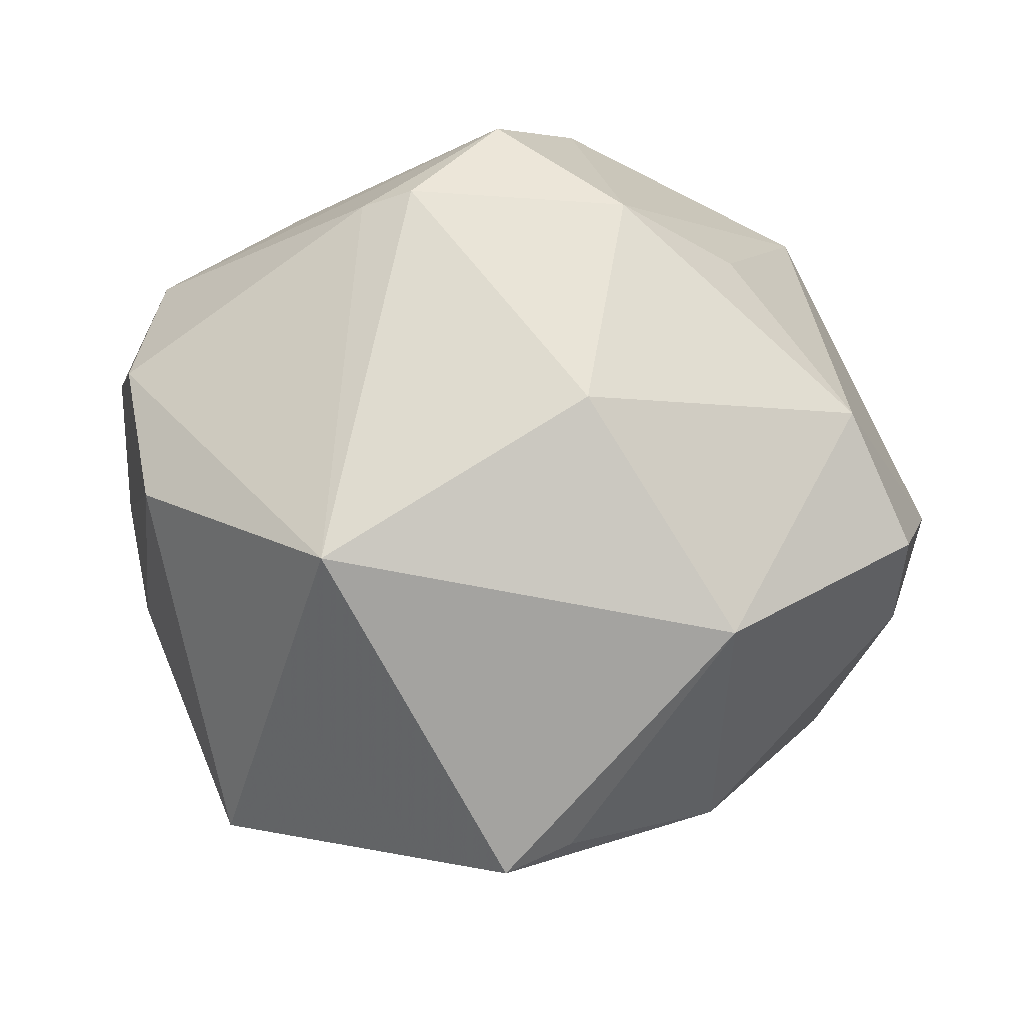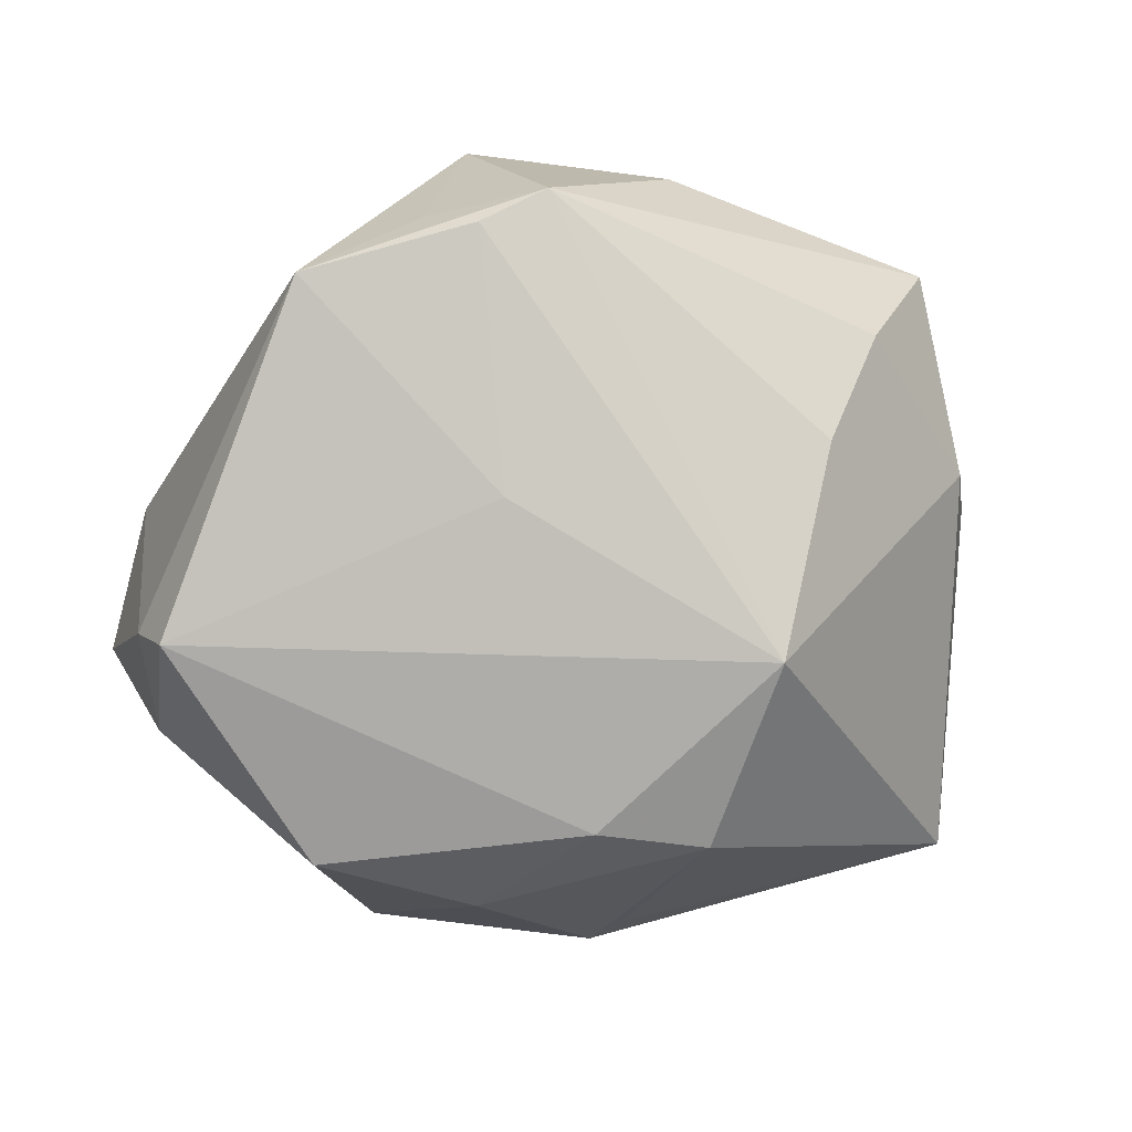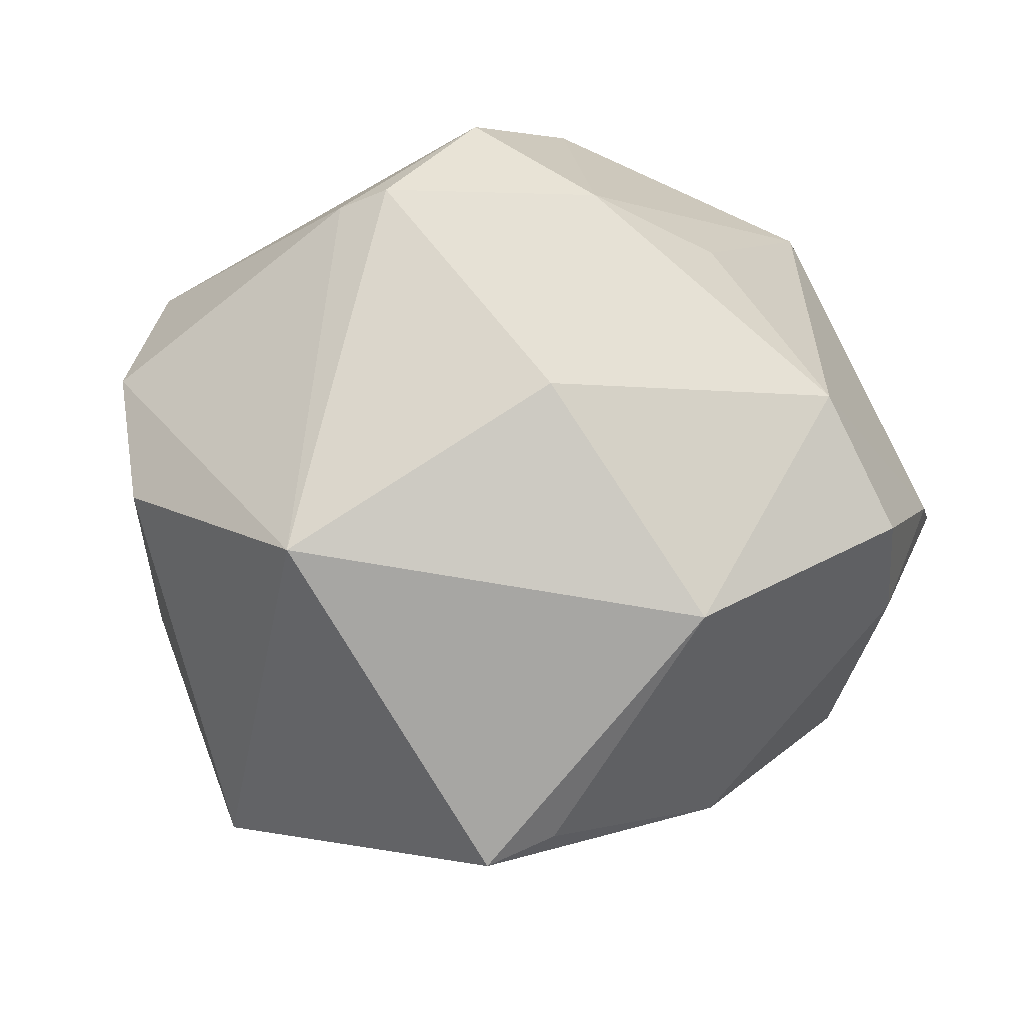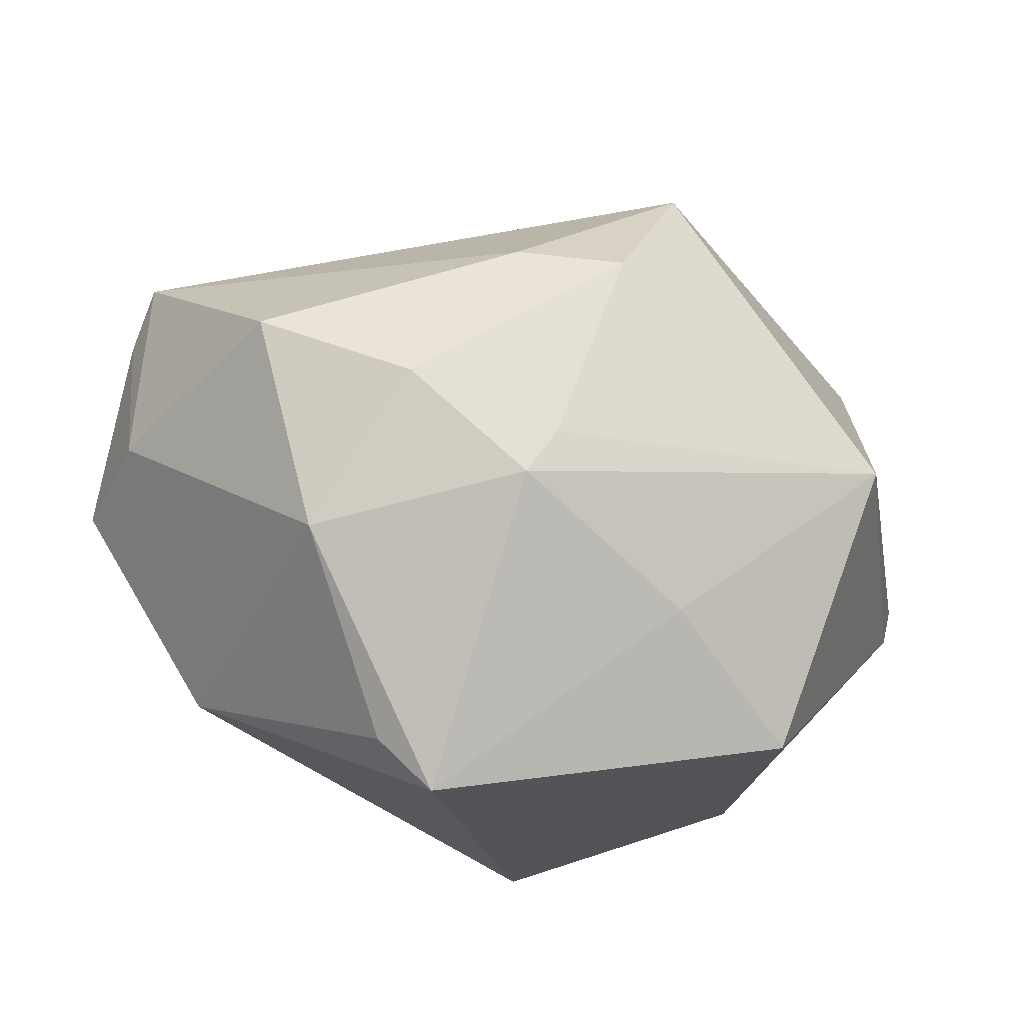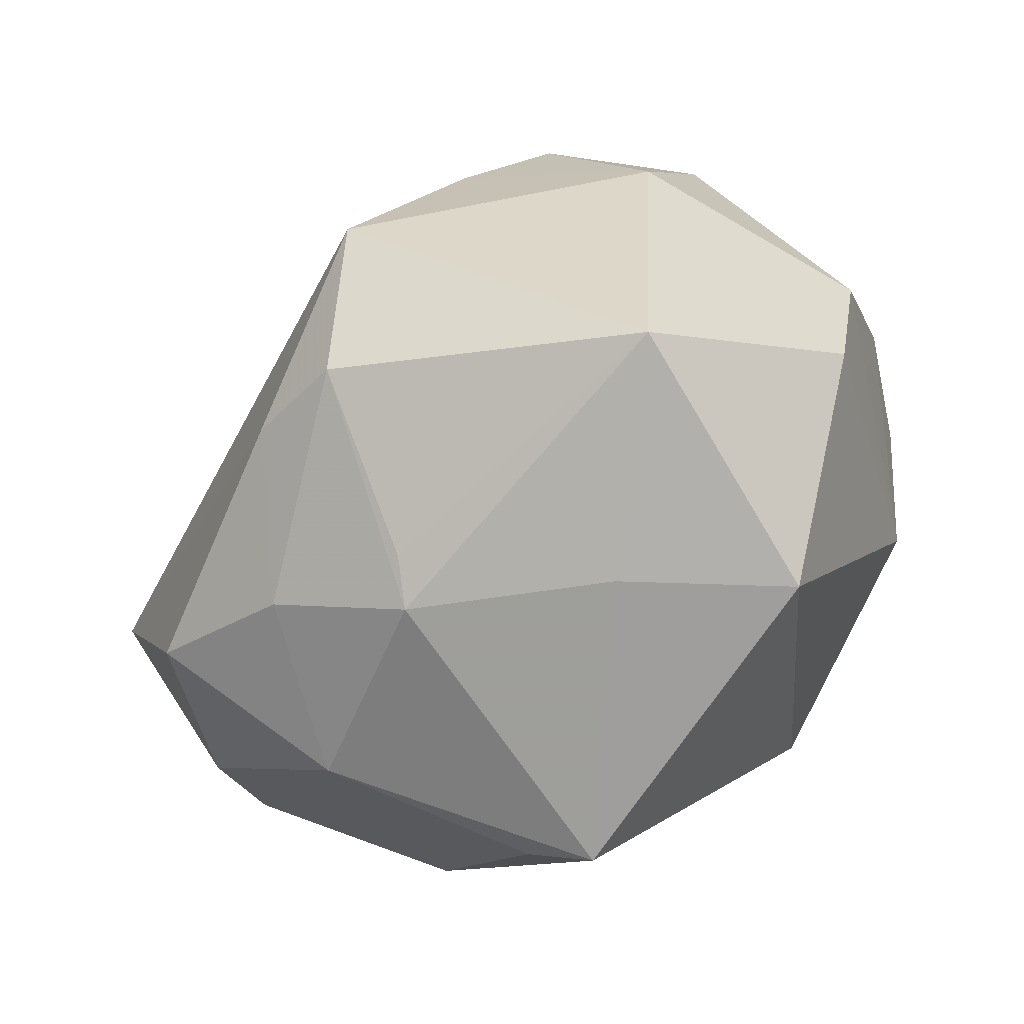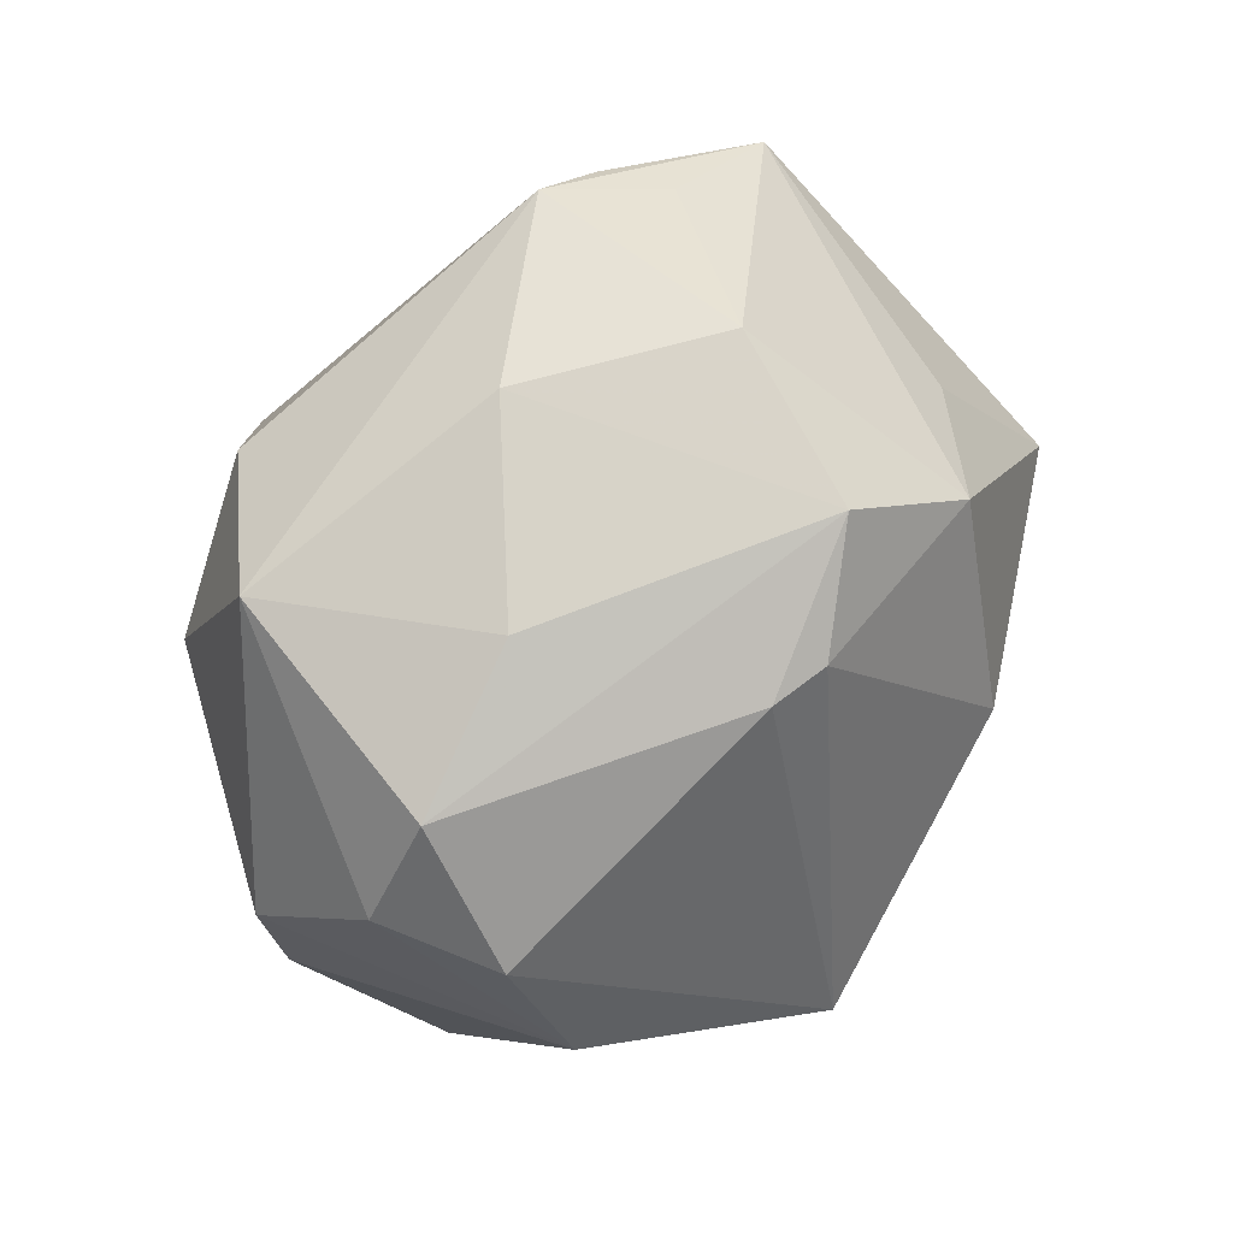
<metadata>
{"format":"obj","ext":"obj","renderer":"f3d","projection":"perspective","resolution":1024,"background":"white","views":[{"elev":-11.6,"azim":12.6,"up":"+Y"},{"elev":13.5,"azim":161.2,"up":"+Y"},{"elev":-13.6,"azim":18.5,"up":"+Y"},{"elev":-73.7,"azim":164.9,"up":"+Y"},{"elev":-58.7,"azim":-142.6,"up":"+Y"},{"elev":56.8,"azim":-44.7,"up":"+Y"}]}
</metadata>
<code>
v 0.004677 0.03551 0.02148
v 0.03177 -0.02179 -0.01936
v 0.0398 0.004777 0.01554
v 0.01492 0.03597 -0.01718
v 0.02859 -0.01821 0.02296
v 0.04431 -0.00109 -0.01475
v -0.04268 0.001994 0.0001711
v 0.01837 0.03582 -0.01124
v 0.01057 -0.03751 0.01396
v -0.001285 -0.01906 -0.03377
v 0.0274 0.02215 0.01249
v 0.04212 -0.01334 -0.0007049
v 0.01644 -0.0274 -0.01984
v -0.00302 0.02749 0.02704
v 0.04461 -0.007671 0.009502
v 0.01519 0.01254 -0.02524
v -0.009018 -0.01182 0.03647
v 0.004483 -0.04051 0.01657
v 0.008964 -0.01734 -0.03182
v -0.0403 -0.009729 0.00011
v 0.02214 -0.03311 -0.003836
v 0.03053 0.03147 -0.01223
v -0.006278 -0.0011 -0.03828
v 0.008434 0.03875 -0.0174
v -0.03416 0.0232 0.01319
v -0.01445 -0.03426 -0.005238
v -0.0395 0.01291 0.01198
v -0.02059 0.03134 0.009169
v -0.01422 0.0166 -0.02951
v 0.04508 -0.001628 -0.008145
v 0.003499 -0.03409 -0.01475
v -0.03033 -0.02608 -0.02125
v 0.01584 0.003977 0.03112
v -0.02121 0.02485 -0.0234
v -0.00838 0.02646 0.02618
v 0.001461 -0.03118 -0.01856
v -0.03183 0.01045 -0.02041
v -0.03075 -0.002584 0.02644
v -0.007706 0.03788 -0.005136
v 0.01815 0.02564 0.02347
v 0.009221 0.03992 0.005262
v -0.02801 -0.03438 0.005823
v -0.03451 0.01131 0.02264
v -0.03192 0.02813 -0.01024
f 18 17 42
f 23 32 37
f 10 32 23
f 41 24 39
f 39 24 44
f 44 24 34
f 34 37 44
f 42 17 38
f 20 32 42
f 42 38 20
f 15 21 12
f 12 21 2
f 2 6 12
f 18 21 9
f 31 21 18
f 40 33 3
f 3 11 40
f 17 18 5
f 5 33 17
f 5 3 33
f 18 9 5
f 15 3 5
f 5 21 15
f 5 9 21
f 19 10 23
f 23 6 19
f 19 6 2
f 23 37 29
f 37 34 29
f 29 24 23
f 29 34 24
f 16 6 23
f 8 24 41
f 7 38 27
f 7 20 38
f 7 27 44
f 44 37 7
f 7 37 32
f 32 20 7
f 26 18 42
f 26 31 18
f 42 32 26
f 32 31 26
f 32 10 36
f 36 31 32
f 10 31 36
f 2 21 13
f 21 31 13
f 13 31 10
f 13 19 2
f 10 19 13
f 23 24 4
f 4 16 23
f 11 3 22
f 6 16 22
f 16 4 22
f 24 8 22
f 22 4 24
f 22 8 41
f 41 40 22
f 40 11 22
f 27 38 43
f 43 38 17
f 17 35 43
f 41 39 1
f 1 40 41
f 6 22 30
f 30 22 3
f 30 3 15
f 15 12 30
f 30 12 6
f 27 43 25
f 44 27 25
f 25 43 35
f 35 1 25
f 40 1 14
f 14 1 35
f 14 33 40
f 17 33 14
f 14 35 17
f 28 1 39
f 28 25 1
f 28 39 44
f 44 25 28

</code>
